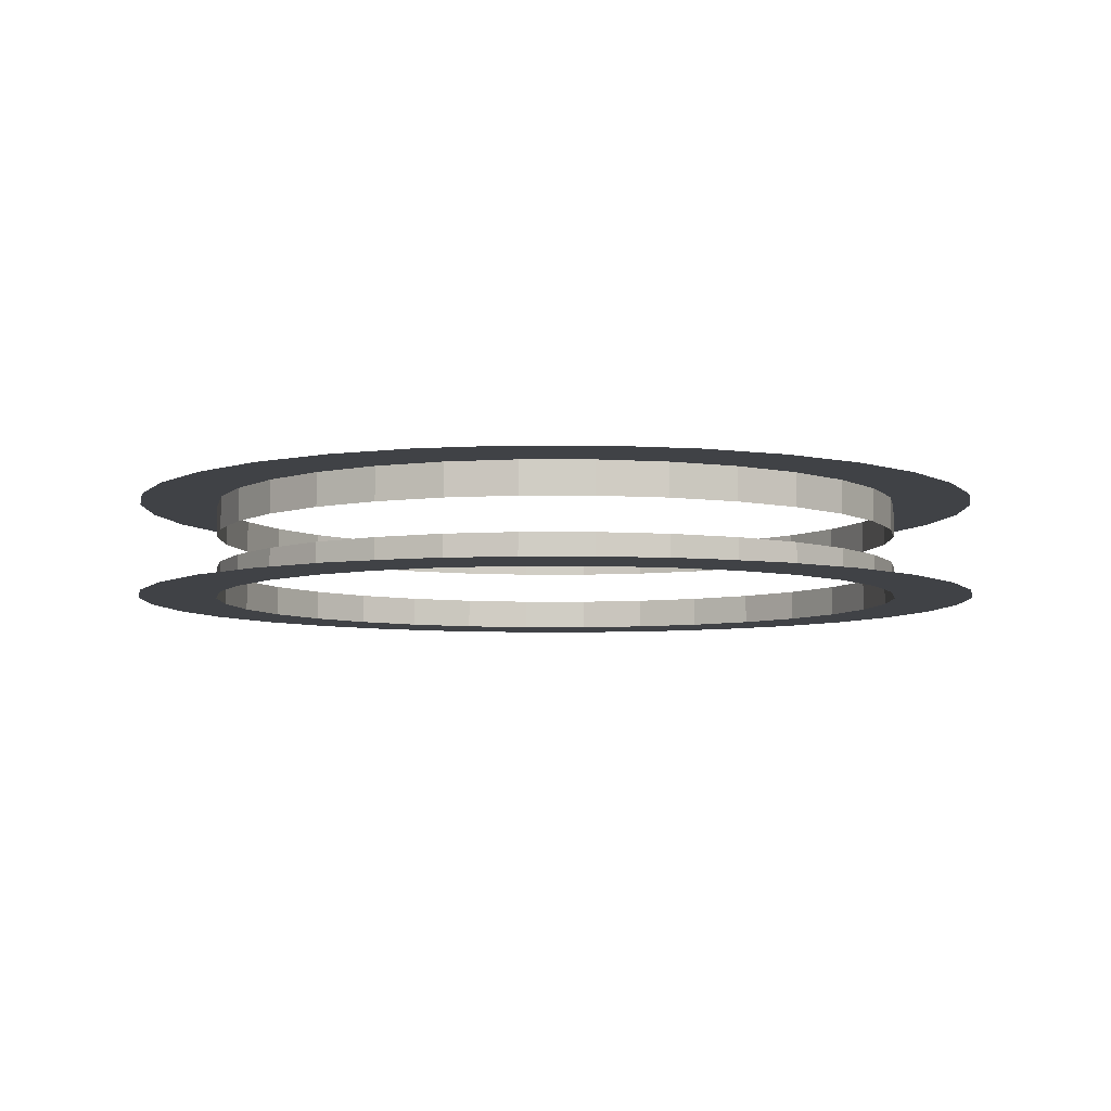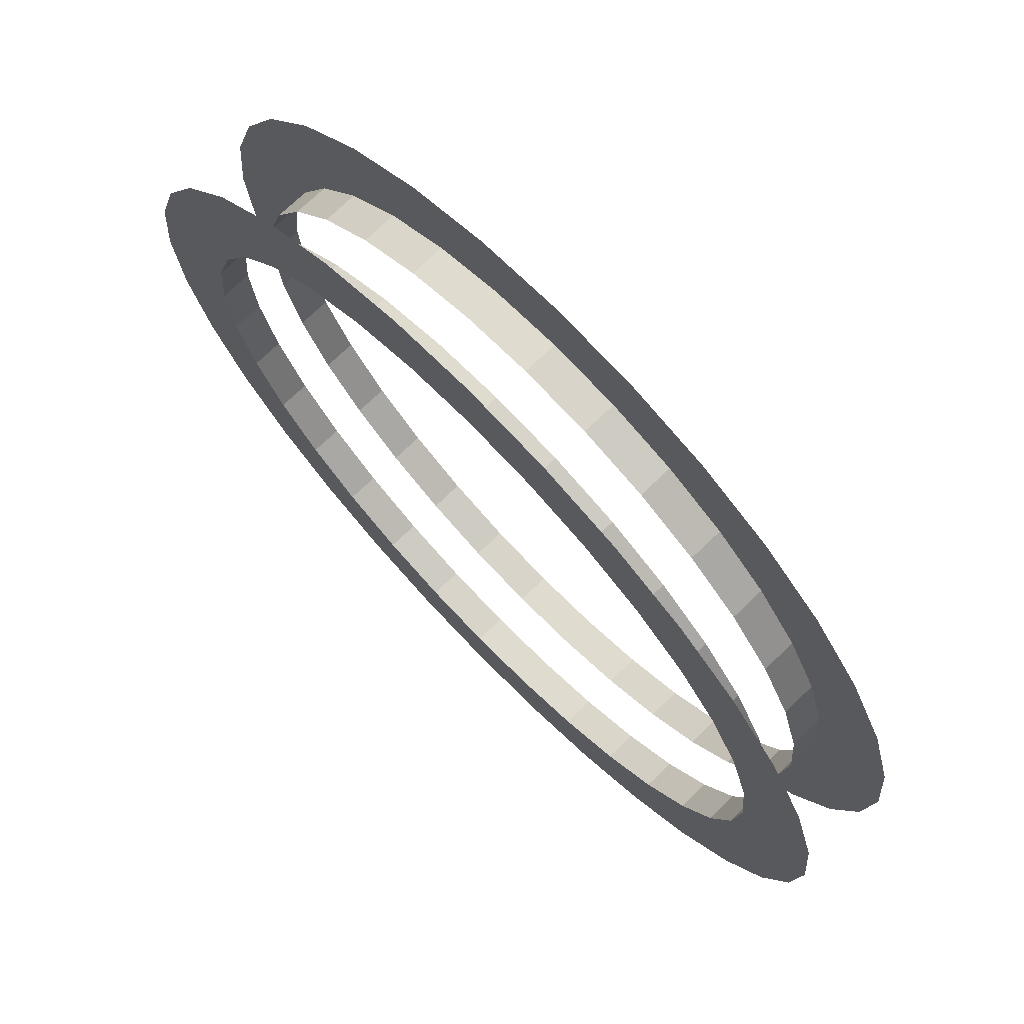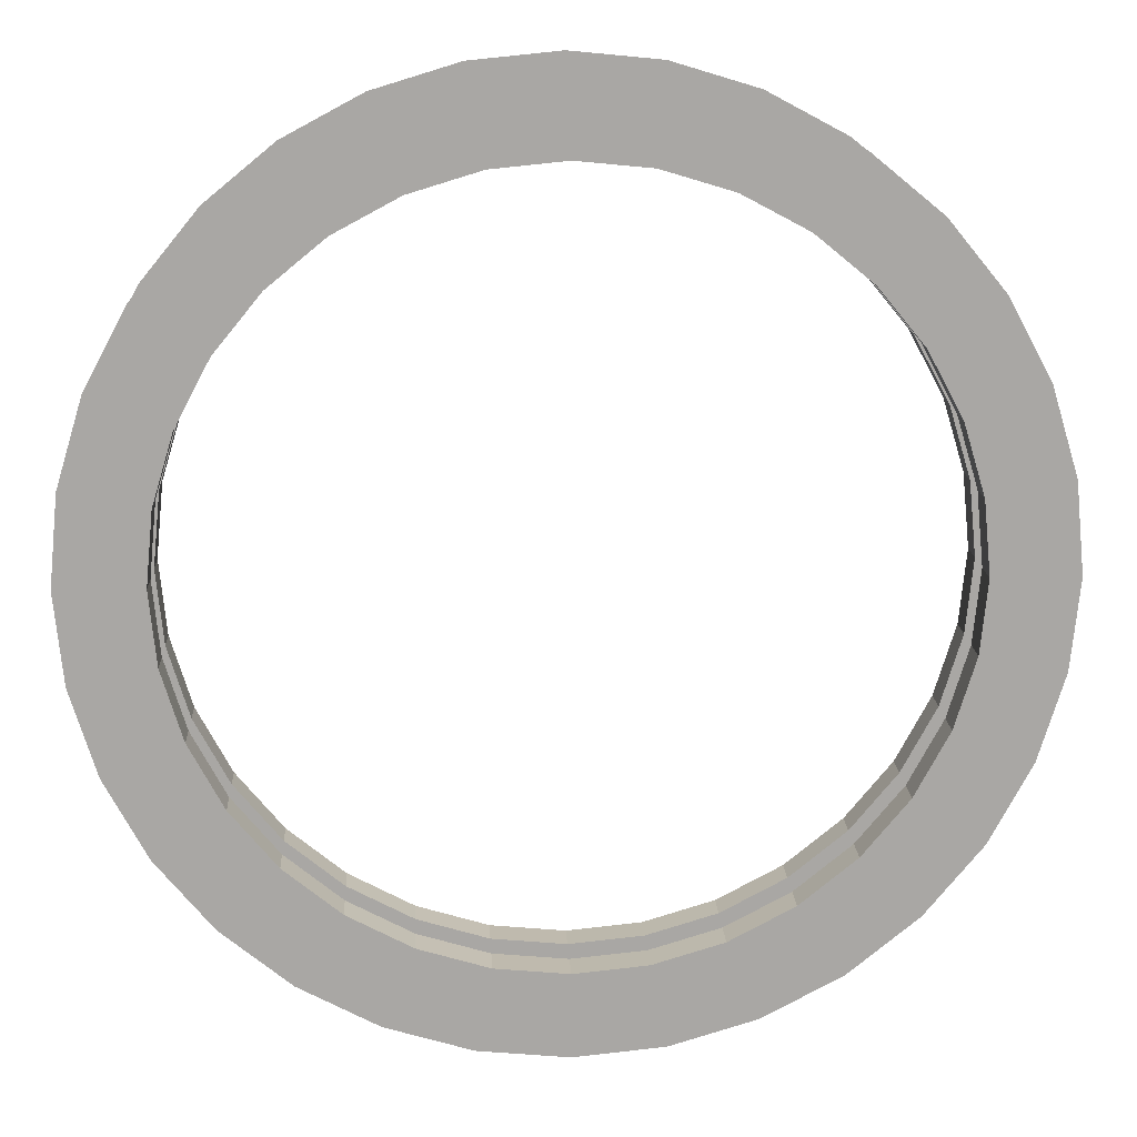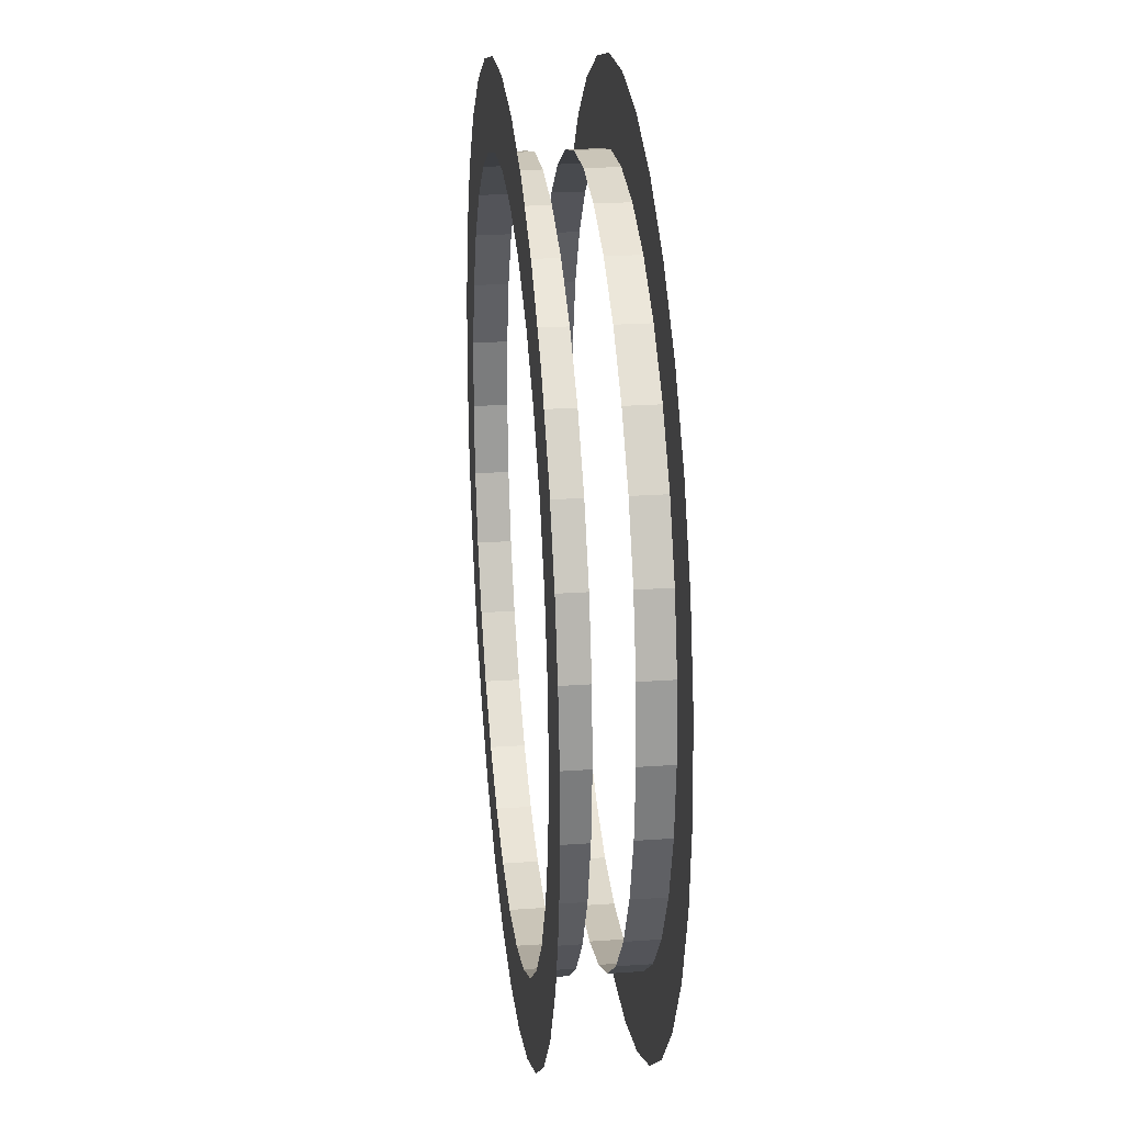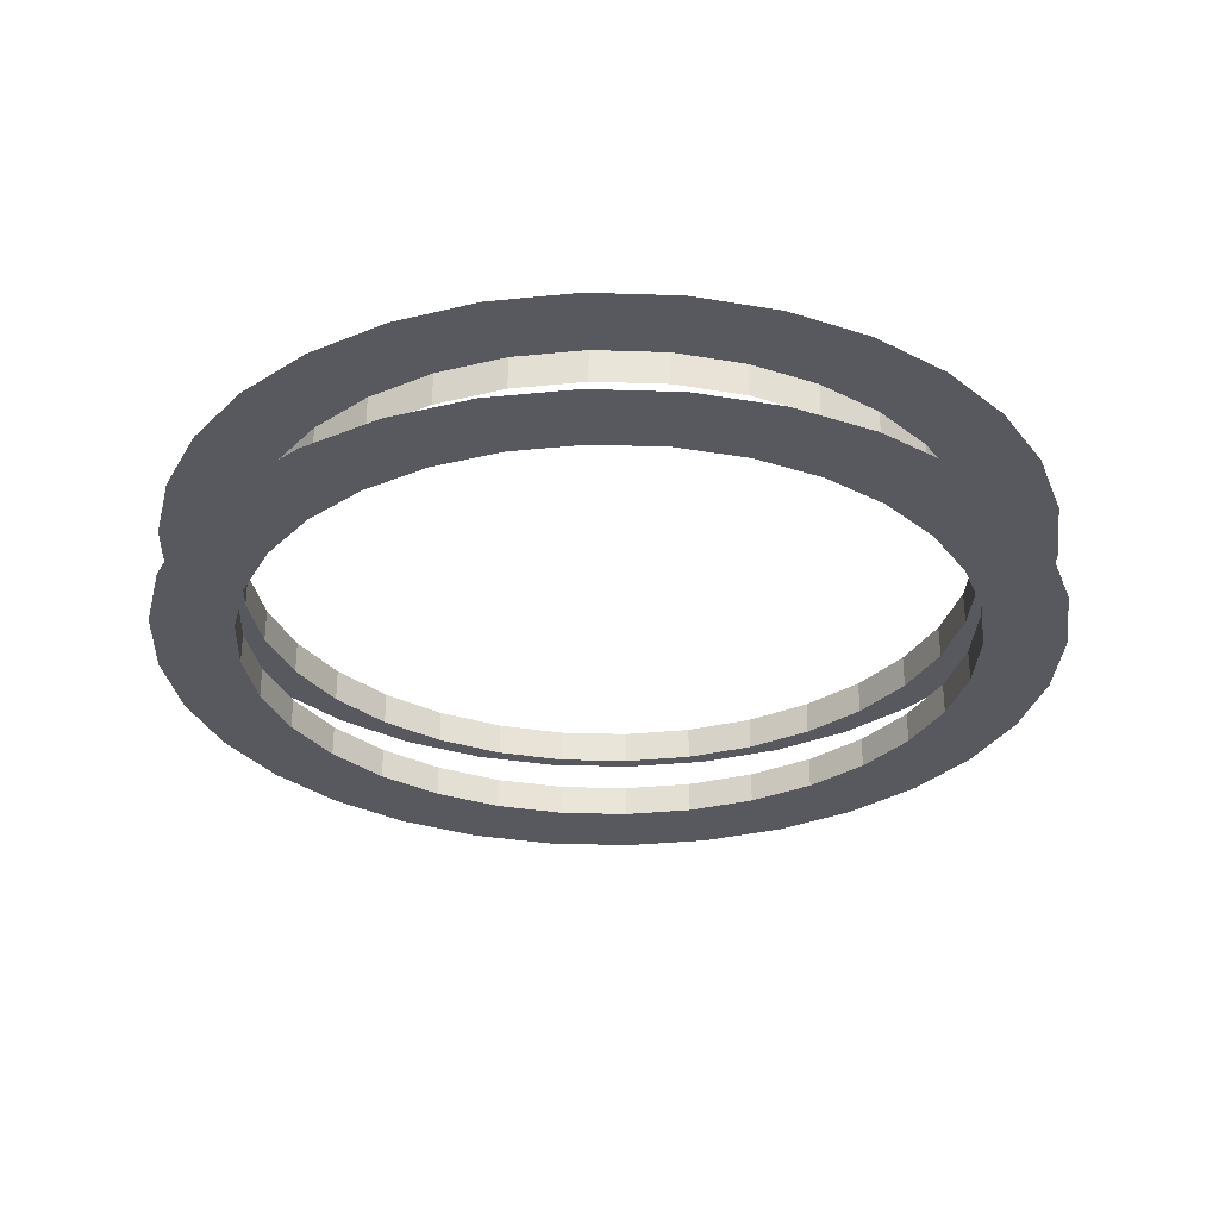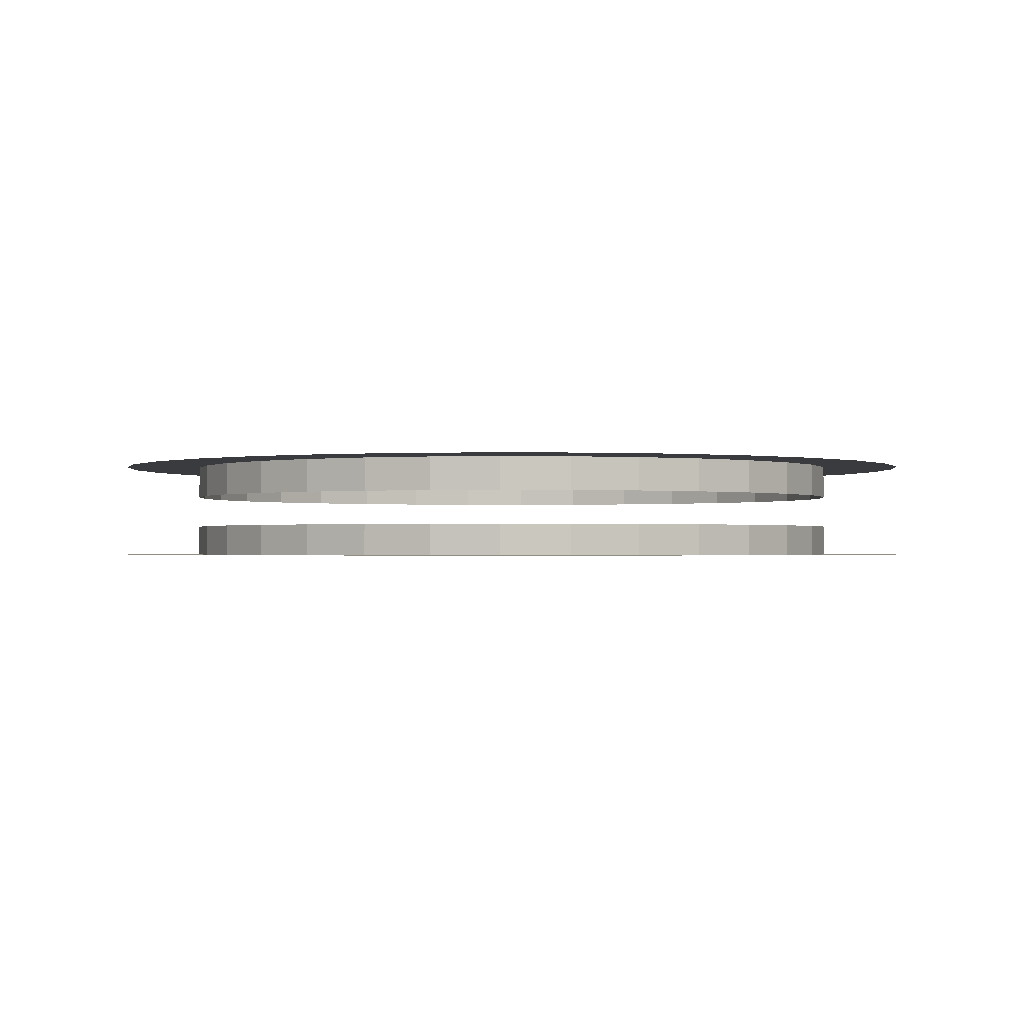
<metadata>
{"format":"obj","ext":"obj","renderer":"f3d","projection":"perspective","resolution":1024,"background":"white","views":[{"elev":-6.3,"azim":-5.8,"up":"+Z"},{"elev":72.8,"azim":-134.0,"up":"+Y"},{"elev":15.5,"azim":-2.9,"up":"+Y"},{"elev":26.1,"azim":83.8,"up":"+Y"},{"elev":-30.3,"azim":14.1,"up":"+Z"},{"elev":-1.0,"azim":-144.4,"up":"+Z"}]}
</metadata>
<code>
o Cylinder_Cylinder.015
v -0.0957 3.374 -0.149
v -0.0957 3.374 0.23
v 0.2354 3.342 -0.149
v 0.2354 3.342 0.23
v 0.5537 3.245 -0.149
v 0.5537 3.245 0.23
v 0.8471 3.088 -0.149
v 0.8471 3.088 0.23
v 1.104 2.877 -0.149
v 1.104 2.877 0.23
v 1.315 2.62 -0.149
v 1.315 2.62 0.23
v 1.472 2.327 -0.149
v 1.472 2.327 0.23
v 1.569 2.008 -0.149
v 1.569 2.008 0.23
v 1.601 1.677 -0.149
v 1.601 1.677 0.23
v 1.569 1.346 -0.149
v 1.569 1.346 0.23
v 1.472 1.028 -0.149
v 1.472 1.028 0.23
v 1.315 0.7346 -0.149
v 1.315 0.7346 0.23
v 1.104 0.4775 -0.149
v 1.104 0.4775 0.23
v 0.8471 0.2664 -0.149
v 0.8471 0.2664 0.23
v 0.5537 0.1096 -0.149
v 0.5537 0.1096 0.23
v 0.2354 0.01304 -0.149
v 0.2354 0.01304 0.23
v -0.0957 -0.01957 -0.149
v -0.0957 -0.01957 0.23
v -0.4268 0.01304 -0.149
v -0.4268 0.01304 0.23
v -0.7451 0.1096 -0.149
v -0.7451 0.1096 0.23
v -1.038 0.2664 -0.149
v -1.038 0.2664 0.23
v -1.296 0.4775 -0.149
v -1.296 0.4775 0.23
v -1.507 0.7346 -0.149
v -1.507 0.7346 0.23
v -1.663 1.028 -0.149
v -1.663 1.028 0.23
v -1.76 1.346 -0.149
v -1.76 1.346 0.23
v -1.793 1.677 -0.149
v -1.793 1.677 0.23
v -1.76 2.008 -0.149
v -1.76 2.008 0.23
v -1.663 2.327 -0.149
v -1.663 2.327 0.23
v -1.507 2.62 -0.149
v -1.507 2.62 0.23
v -1.296 2.877 -0.149
v -1.296 2.877 0.23
v -1.038 3.088 -0.149
v -1.038 3.088 0.23
v -0.7451 3.245 -0.149
v -0.7451 3.245 0.23
v -0.4268 3.342 -0.149
v -0.4268 3.342 0.23
v -0.0957 3.064 -0.149
v 0.1747 3.037 -0.149
v 0.1747 3.037 0.23
v -0.0957 3.064 0.23
v 0.4348 2.958 -0.149
v 0.4348 2.958 0.23
v 0.6745 2.83 -0.149
v 0.6745 2.83 0.23
v 0.8845 2.658 -0.149
v 0.8845 2.658 0.23
v 1.057 2.448 -0.149
v 1.057 2.448 0.23
v 1.185 2.208 -0.149
v 1.185 2.208 0.23
v 1.264 1.948 -0.149
v 1.264 1.948 0.23
v 1.291 1.677 -0.149
v 1.291 1.677 0.23
v 1.264 1.407 -0.149
v 1.264 1.407 0.23
v 1.185 1.147 -0.149
v 1.185 1.147 0.23
v 1.057 0.9072 -0.149
v 1.057 0.9072 0.23
v 0.8845 0.6972 -0.149
v 0.8845 0.6972 0.23
v 0.6745 0.5248 -0.149
v 0.6745 0.5248 0.23
v 0.4348 0.3967 -0.149
v 0.4348 0.3967 0.23
v 0.1747 0.3178 -0.149
v 0.1747 0.3178 0.23
v -0.0957 0.2911 -0.149
v -0.0957 0.2911 0.23
v -0.3661 0.3178 -0.149
v -0.3661 0.3178 0.23
v -0.6262 0.3967 -0.149
v -0.6262 0.3967 0.23
v -0.8659 0.5248 -0.149
v -0.8659 0.5248 0.23
v -1.076 0.6972 -0.149
v -1.076 0.6972 0.23
v -1.248 0.9072 -0.149
v -1.248 0.9072 0.23
v -1.376 1.147 -0.149
v -1.376 1.147 0.23
v -1.455 1.407 -0.149
v -1.455 1.407 0.23
v -1.482 1.677 -0.149
v -1.482 1.677 0.23
v -1.455 1.948 -0.149
v -1.455 1.948 0.23
v -1.376 2.208 -0.149
v -1.376 2.208 0.23
v -1.248 2.448 -0.149
v -1.248 2.448 0.23
v -1.076 2.658 -0.149
v -1.076 2.658 0.23
v -0.8659 2.83 -0.149
v -0.8659 2.83 0.23
v -0.6262 2.958 -0.149
v -0.6262 2.958 0.23
v -0.3661 3.037 -0.149
v -0.3661 3.037 0.23
v 0.4348 0.3967 -0.02801
v 0.6745 0.5248 -0.02801
v 0.8845 0.6972 -0.02801
v 1.185 1.147 -0.02801
v 1.057 0.9072 -0.02801
v 0.1747 0.3178 -0.02801
v -0.0957 0.2911 -0.02801
v -0.3661 0.3178 -0.02801
v -0.6262 0.3967 -0.02801
v -0.8659 0.5248 -0.02801
v -1.076 0.6972 -0.02801
v -1.248 0.9072 -0.02801
v -1.376 1.147 -0.02801
v -1.482 1.677 -0.02801
v -1.455 1.407 -0.02801
v -1.248 2.448 -0.02801
v -1.376 2.208 -0.02801
v -1.455 1.948 -0.02801
v 0.4348 2.958 -0.02801
v 0.1747 3.037 -0.02801
v -0.0957 3.064 -0.02801
v -0.3661 3.037 -0.02801
v -0.6262 2.958 -0.02801
v -0.8659 2.83 -0.02801
v -1.076 2.658 -0.02801
v 1.264 1.407 -0.02801
v 1.291 1.677 -0.02801
v 1.264 1.948 -0.02801
v 1.185 2.208 -0.02801
v 1.057 2.448 -0.02801
v 0.8845 2.658 -0.02801
v 0.6745 2.83 -0.02801
v 0.4348 0.3967 0.101
v 0.6745 0.5248 0.101
v 0.8845 0.6972 0.101
v 1.057 0.9072 0.101
v 0.1747 0.3178 0.101
v -0.0957 0.2911 0.101
v -0.3661 0.3178 0.101
v -0.6262 0.3967 0.101
v -0.8659 0.5248 0.101
v -1.076 0.6972 0.101
v -1.248 0.9072 0.101
v -1.376 1.147 0.101
v -1.482 1.677 0.101
v -1.248 2.448 0.101
v 0.4348 2.958 0.101
v 1.185 1.147 0.101
v -1.455 1.407 0.101
v -1.376 2.208 0.101
v -1.455 1.948 0.101
v 0.1747 3.037 0.101
v -0.0957 3.064 0.101
v -0.3661 3.037 0.101
v -0.6262 2.958 0.101
v -0.8659 2.83 0.101
v -1.076 2.658 0.101
v 1.264 1.407 0.101
v 1.291 1.677 0.101
v 1.264 1.948 0.101
v 1.185 2.208 0.101
v 1.057 2.448 0.101
v 0.8845 2.658 0.101
v 0.6745 2.83 0.101
f 161 94 92 162
f 162 92 90 163
f 163 90 88 164
f 164 88 86 176
f 66 65 1 3
f 68 67 4 2
f 69 66 3 5
f 67 70 6 4
f 71 69 5 7
f 70 72 8 6
f 73 71 7 9
f 72 74 10 8
f 75 73 9 11
f 74 76 12 10
f 77 75 11 13
f 76 78 14 12
f 79 77 13 15
f 78 80 16 14
f 81 79 15 17
f 80 82 18 16
f 83 81 17 19
f 82 84 20 18
f 85 83 19 21
f 84 86 22 20
f 87 85 21 23
f 86 88 24 22
f 89 87 23 25
f 88 90 26 24
f 91 89 25 27
f 90 92 28 26
f 93 91 27 29
f 92 94 30 28
f 95 93 29 31
f 94 96 32 30
f 97 95 31 33
f 96 98 34 32
f 99 97 33 35
f 98 100 36 34
f 101 99 35 37
f 100 102 38 36
f 103 101 37 39
f 102 104 40 38
f 105 103 39 41
f 104 106 42 40
f 107 105 41 43
f 106 108 44 42
f 109 107 43 45
f 108 110 46 44
f 111 109 45 47
f 110 112 48 46
f 113 111 47 49
f 112 114 50 48
f 115 113 49 51
f 114 116 52 50
f 117 115 51 53
f 116 118 54 52
f 119 117 53 55
f 118 120 56 54
f 121 119 55 57
f 120 122 58 56
f 123 121 57 59
f 122 124 60 58
f 125 123 59 61
f 124 126 62 60
f 127 125 61 63
f 126 128 64 62
f 65 127 63 1
f 128 68 2 64
f 165 96 94 161
f 166 98 96 165
f 167 100 98 166
f 168 102 100 167
f 169 104 102 168
f 170 106 104 169
f 171 108 106 170
f 172 110 108 171
f 173 114 112 177
f 177 112 110 172
f 174 120 118 178
f 178 118 116 179
f 179 116 114 173
f 175 70 67 180
f 180 67 68 181
f 181 68 128 182
f 182 128 126 183
f 183 126 124 184
f 184 124 122 185
f 185 122 120 174
f 176 86 84 186
f 186 84 82 187
f 187 82 80 188
f 188 80 78 189
f 189 78 76 190
f 190 76 74 191
f 191 74 72 192
f 192 72 70 175
f 71 160 147 69
f 73 159 160 71
f 75 158 159 73
f 77 157 158 75
f 79 156 157 77
f 81 155 156 79
f 83 154 155 81
f 85 132 154 83
f 121 153 144 119
f 123 152 153 121
f 125 151 152 123
f 127 150 151 125
f 65 149 150 127
f 66 148 149 65
f 69 147 148 66
f 115 146 142 113
f 117 145 146 115
f 119 144 145 117
f 111 143 141 109
f 113 142 143 111
f 109 141 140 107
f 107 140 139 105
f 105 139 138 103
f 103 138 137 101
f 101 137 136 99
f 99 136 135 97
f 97 135 134 95
f 95 134 129 93
f 87 133 132 85
f 89 131 133 87
f 91 130 131 89
f 93 129 130 91

</code>
